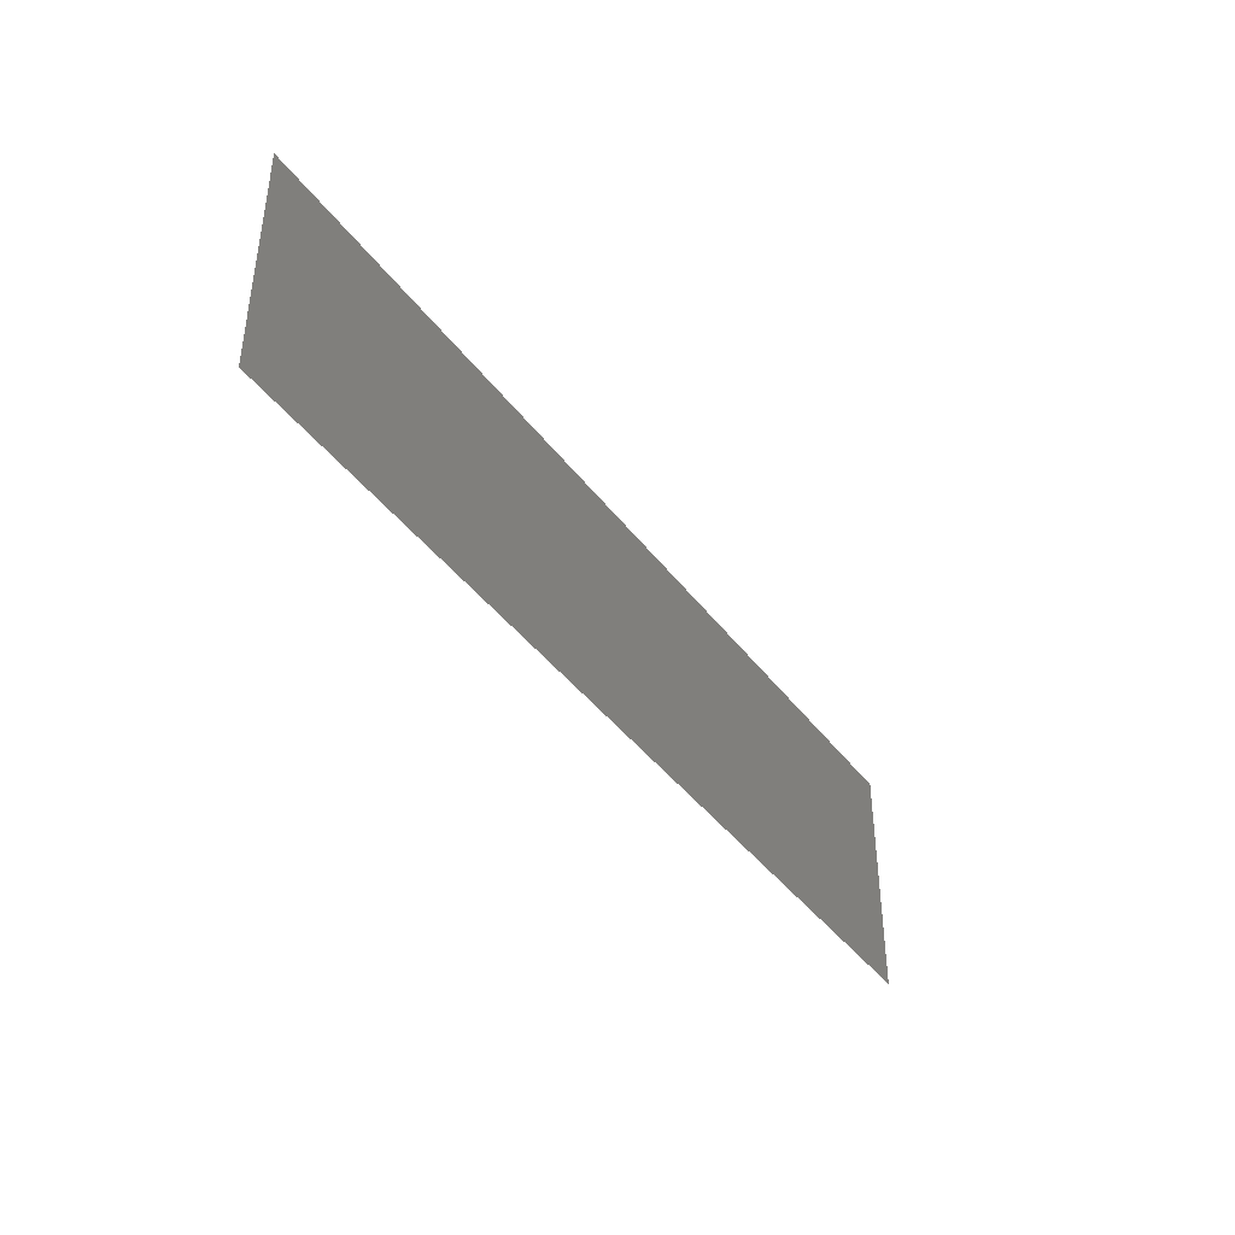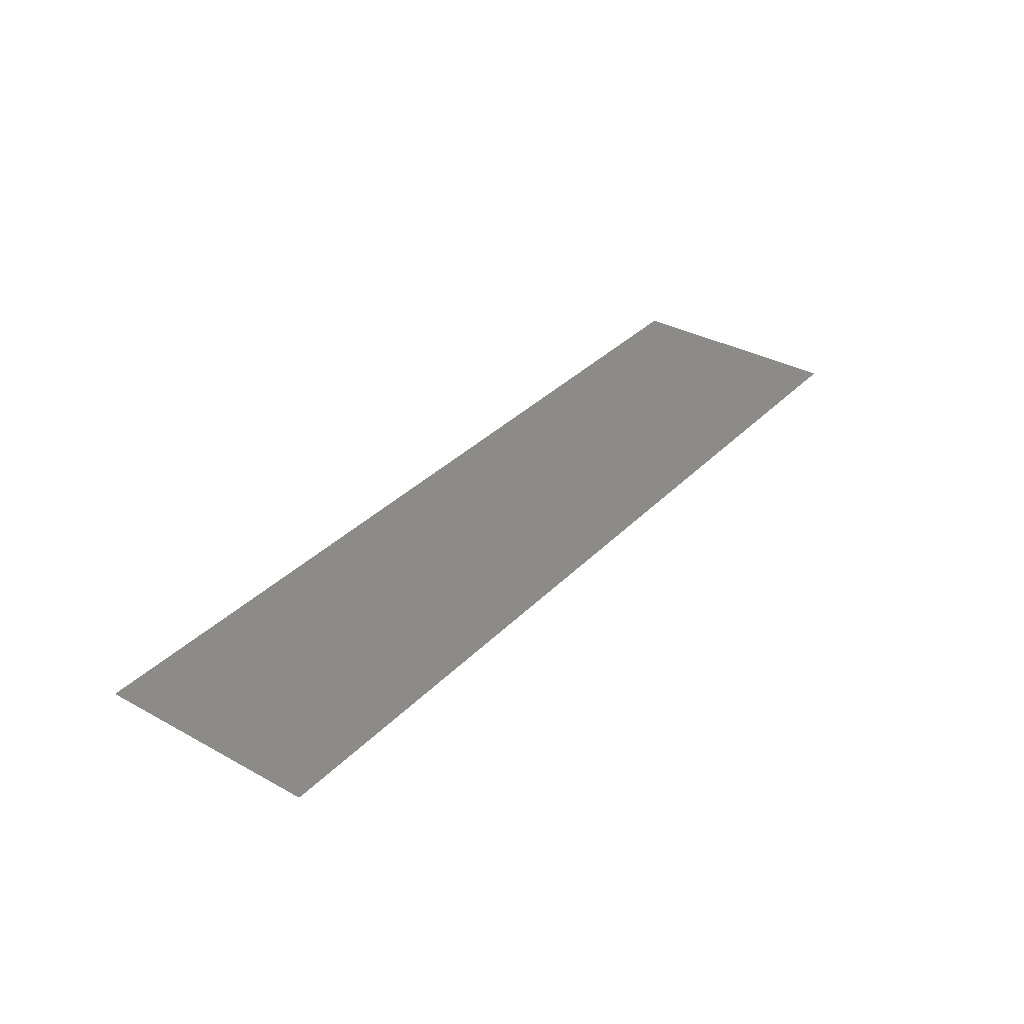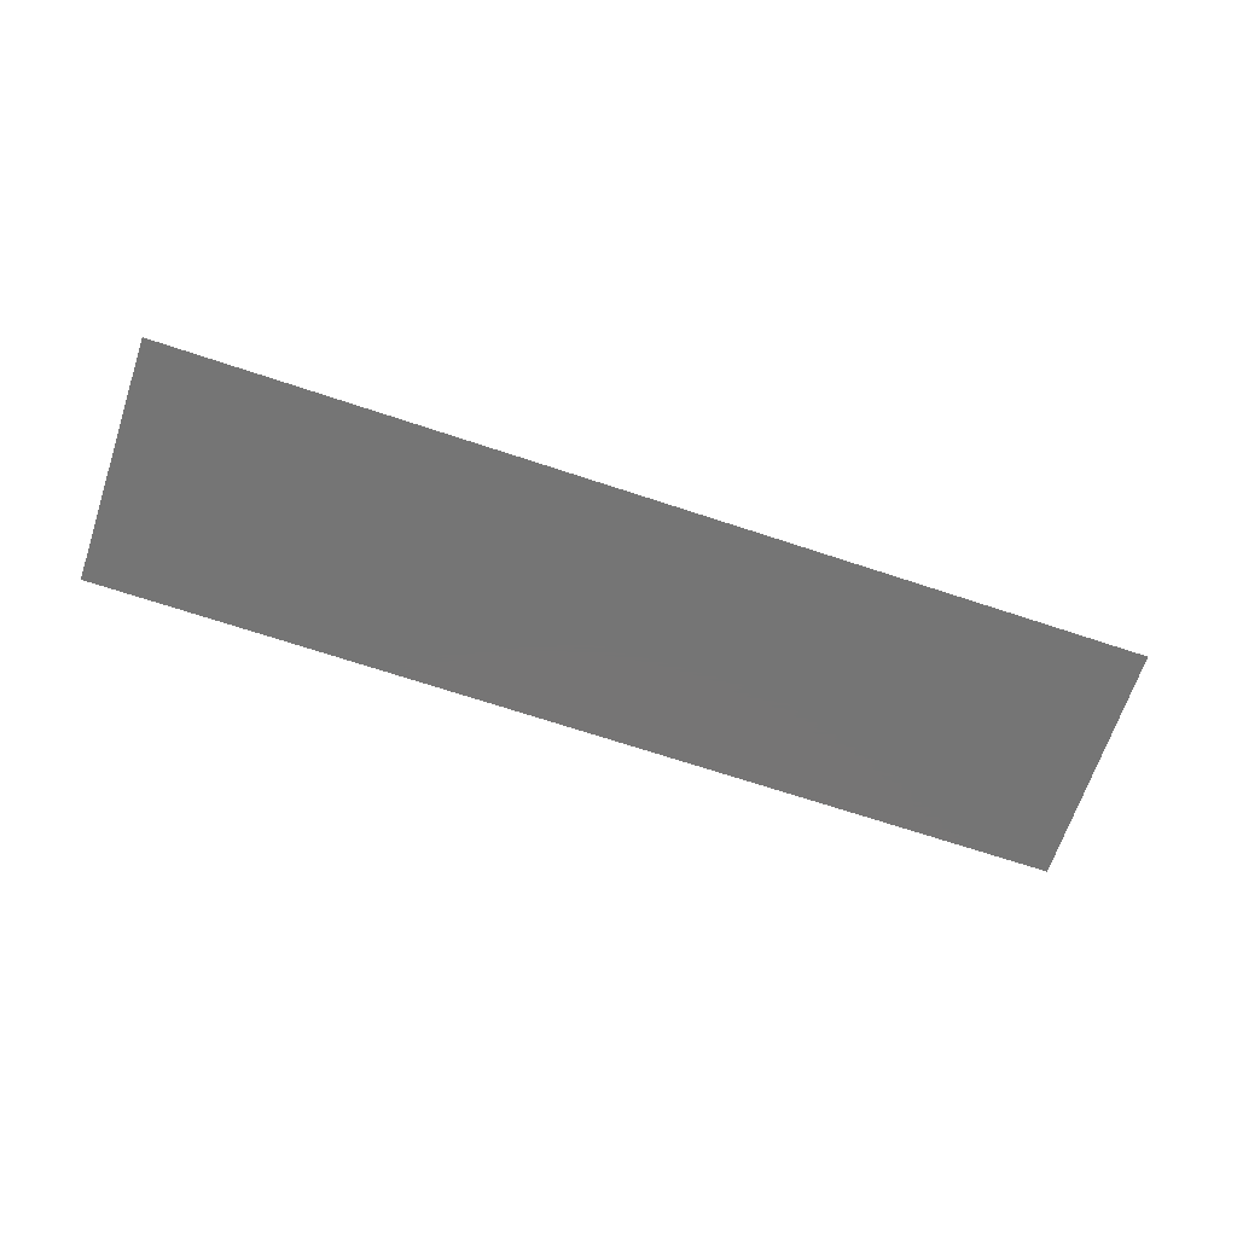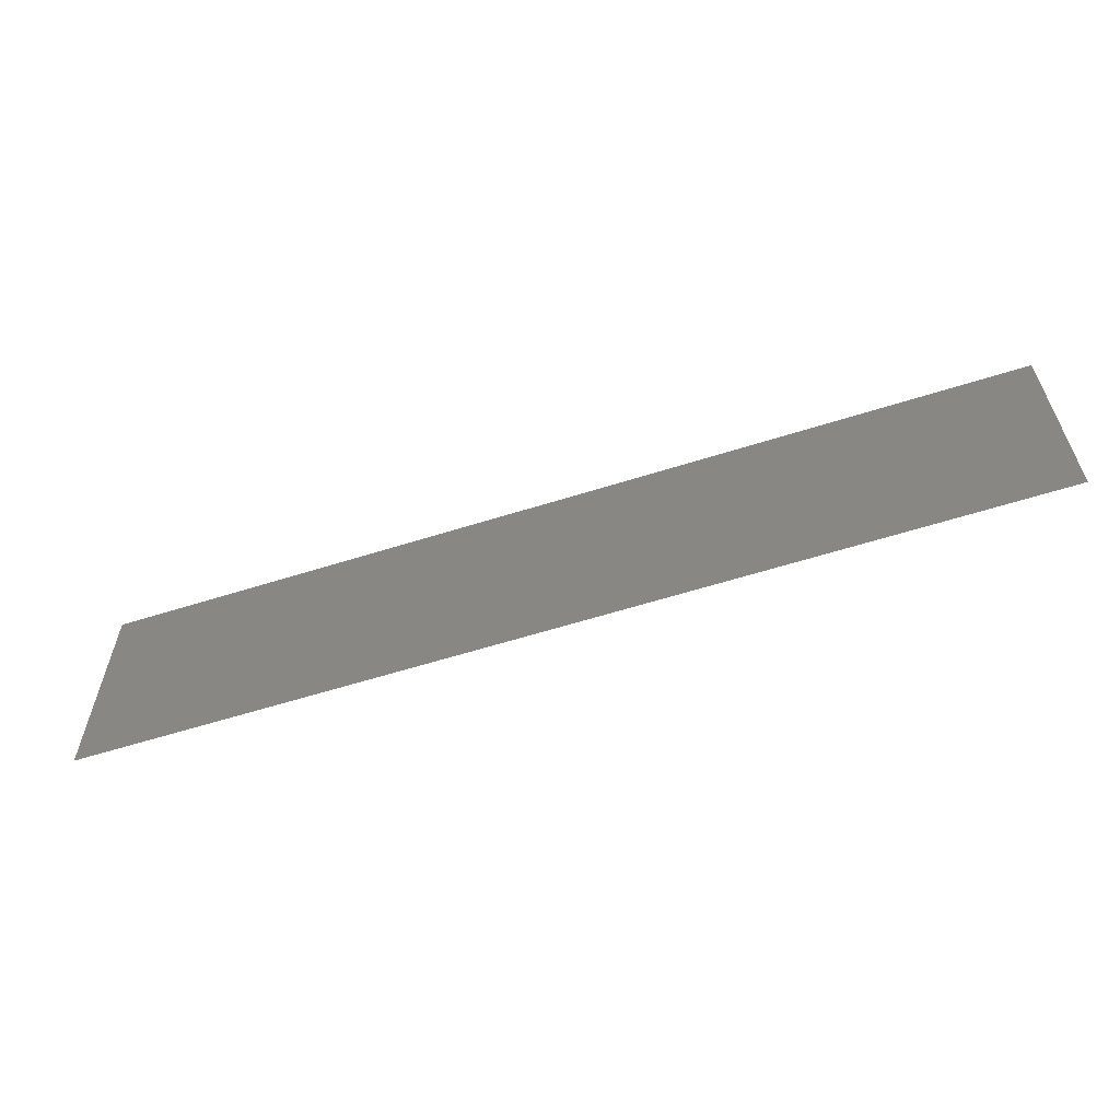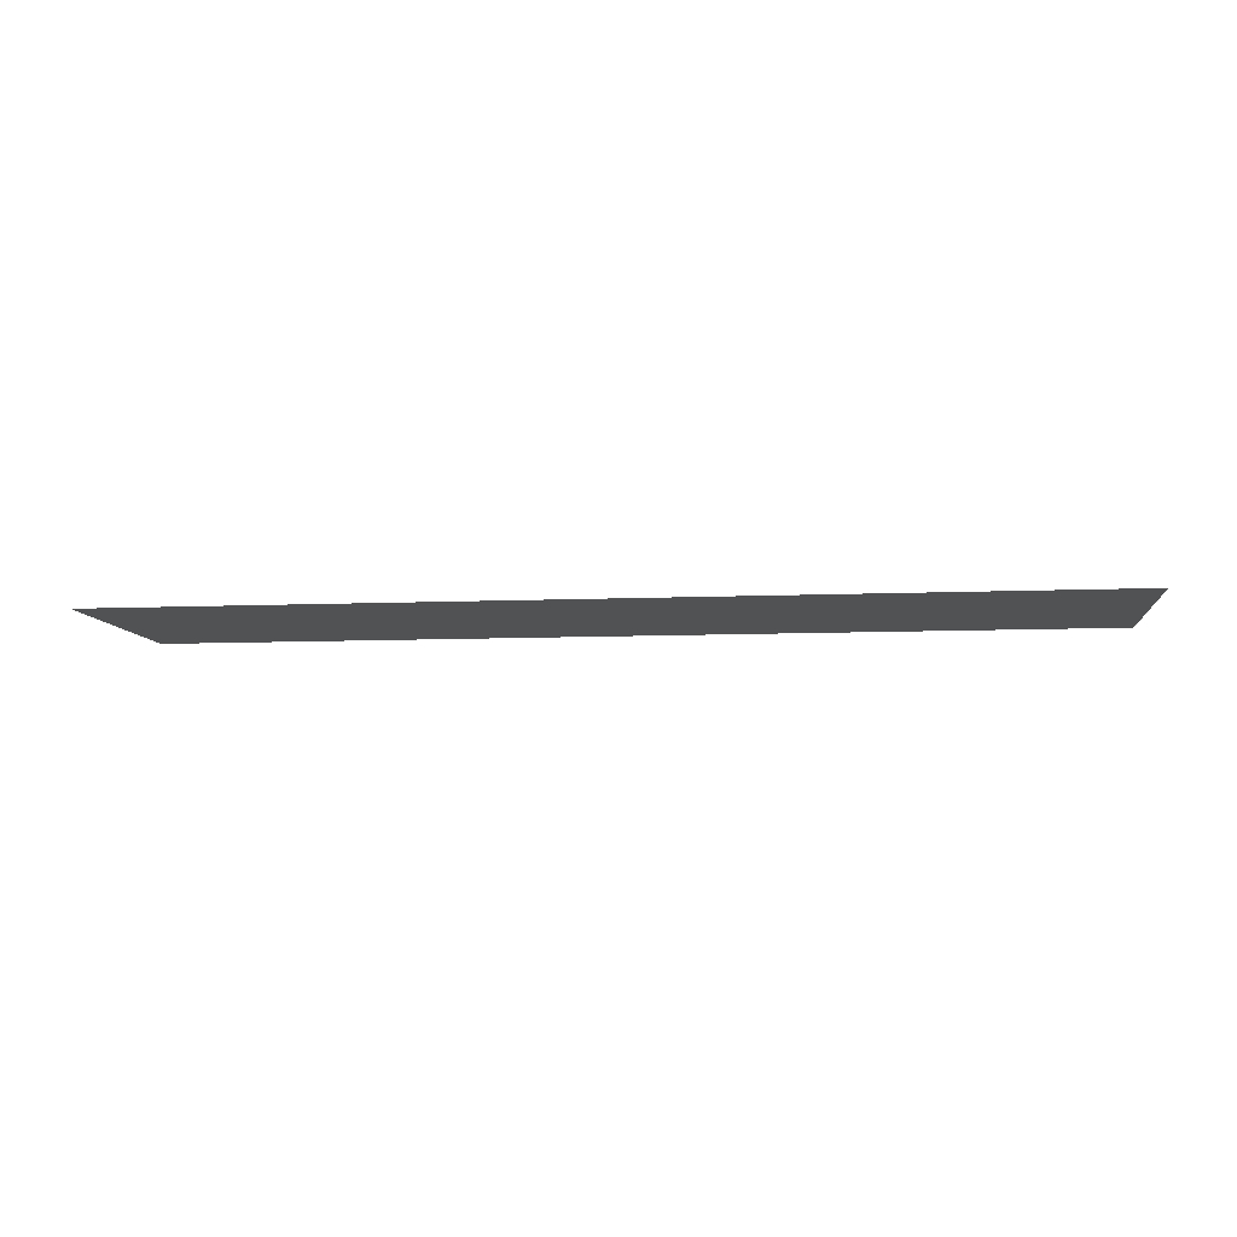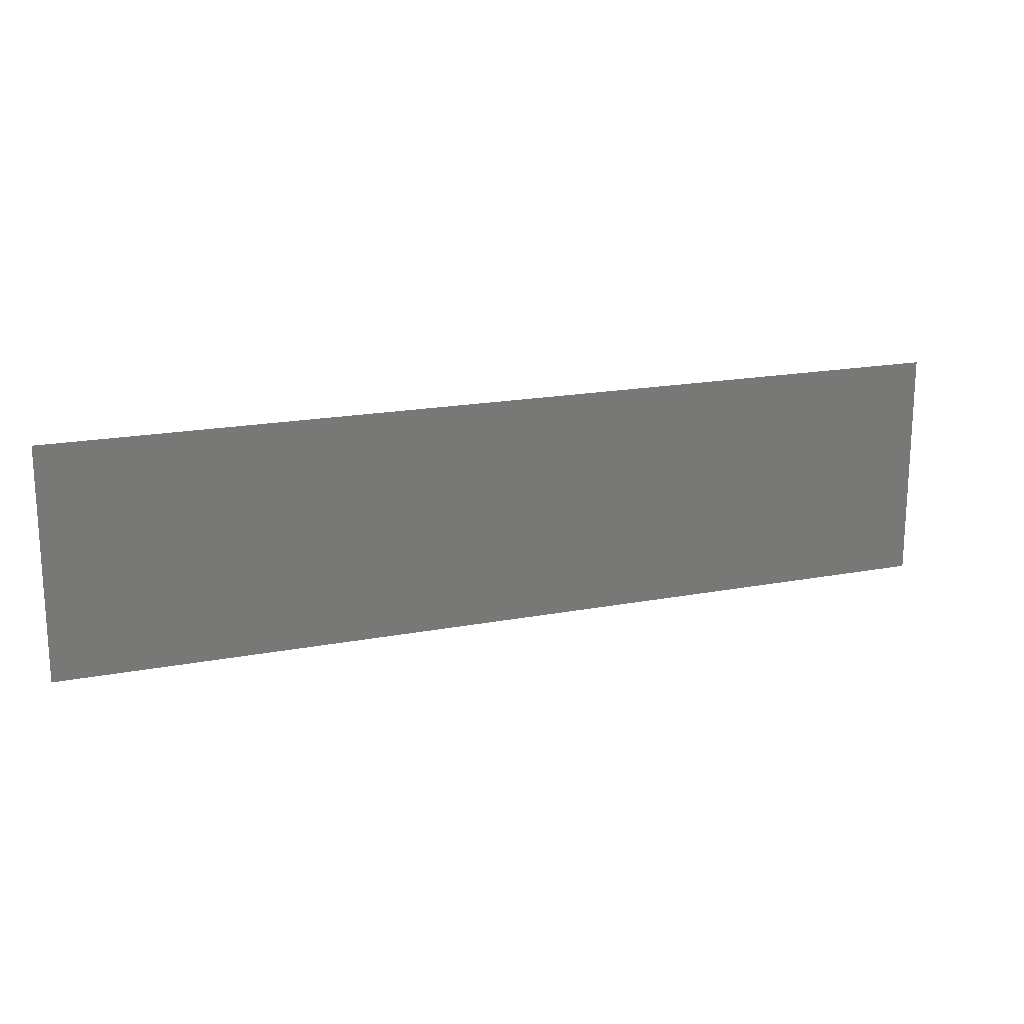
<metadata>
{"format":"stl","ext":"stl","renderer":"f3d","projection":"perspective","resolution":1024,"background":"white","views":[{"elev":-41.0,"azim":123.1,"up":"+Z"},{"elev":34.1,"azim":126.7,"up":"+Y"},{"elev":-67.8,"azim":161.5,"up":"+Y"},{"elev":-59.7,"azim":-162.0,"up":"+Z"},{"elev":-8.3,"azim":-173.0,"up":"+Y"},{"elev":18.0,"azim":159.4,"up":"+Z"}]}
</metadata>
<code>
# stl→obj: 4 verts, 2 faces
v 3.265 3.16 1.26
v 3.265 3.16 1.25
v 3.305 3.16 1.26
v 3.305 3.16 1.25
f 1 2 3
f 3 2 4

</code>
